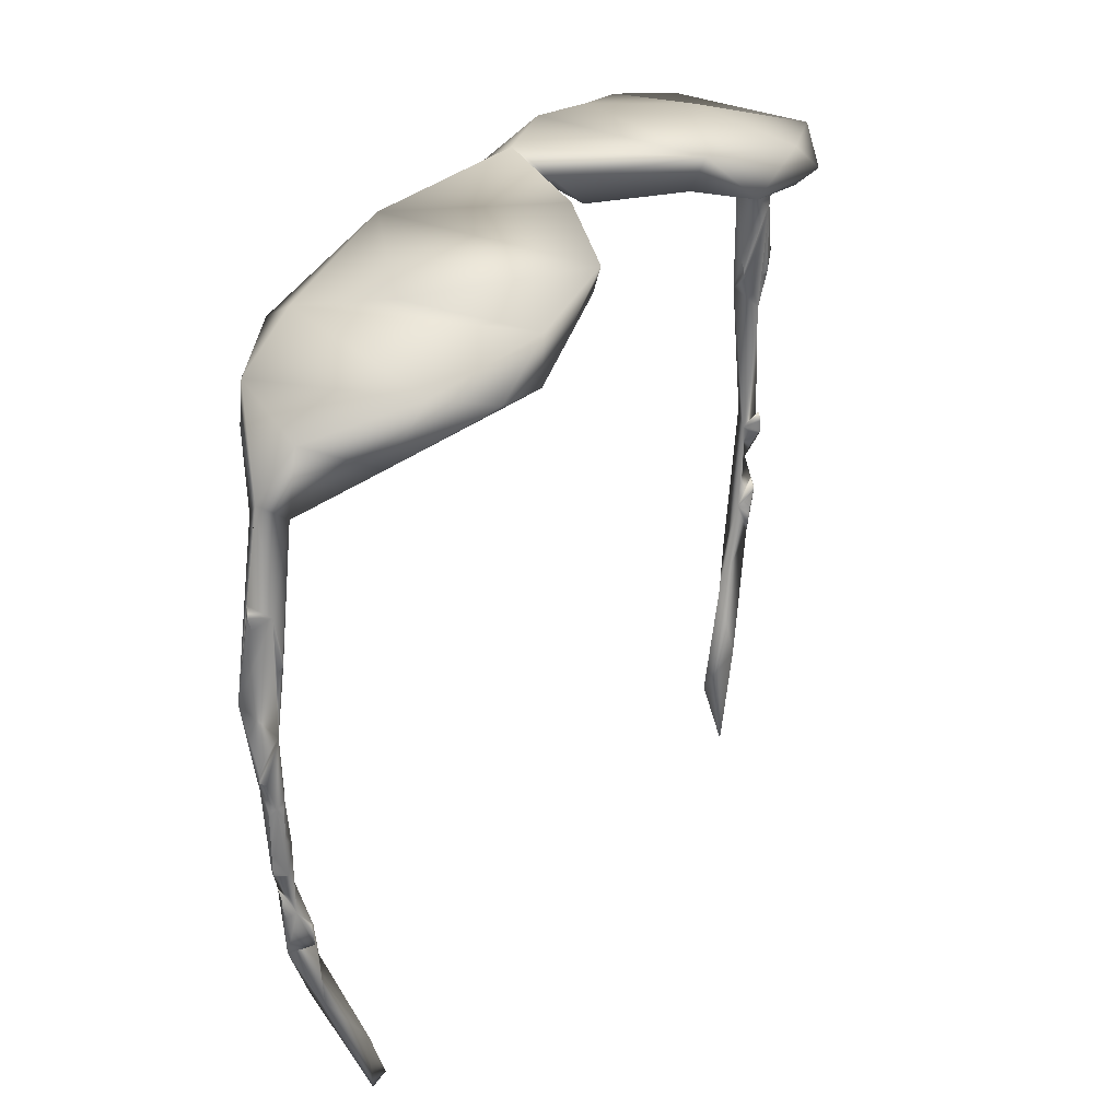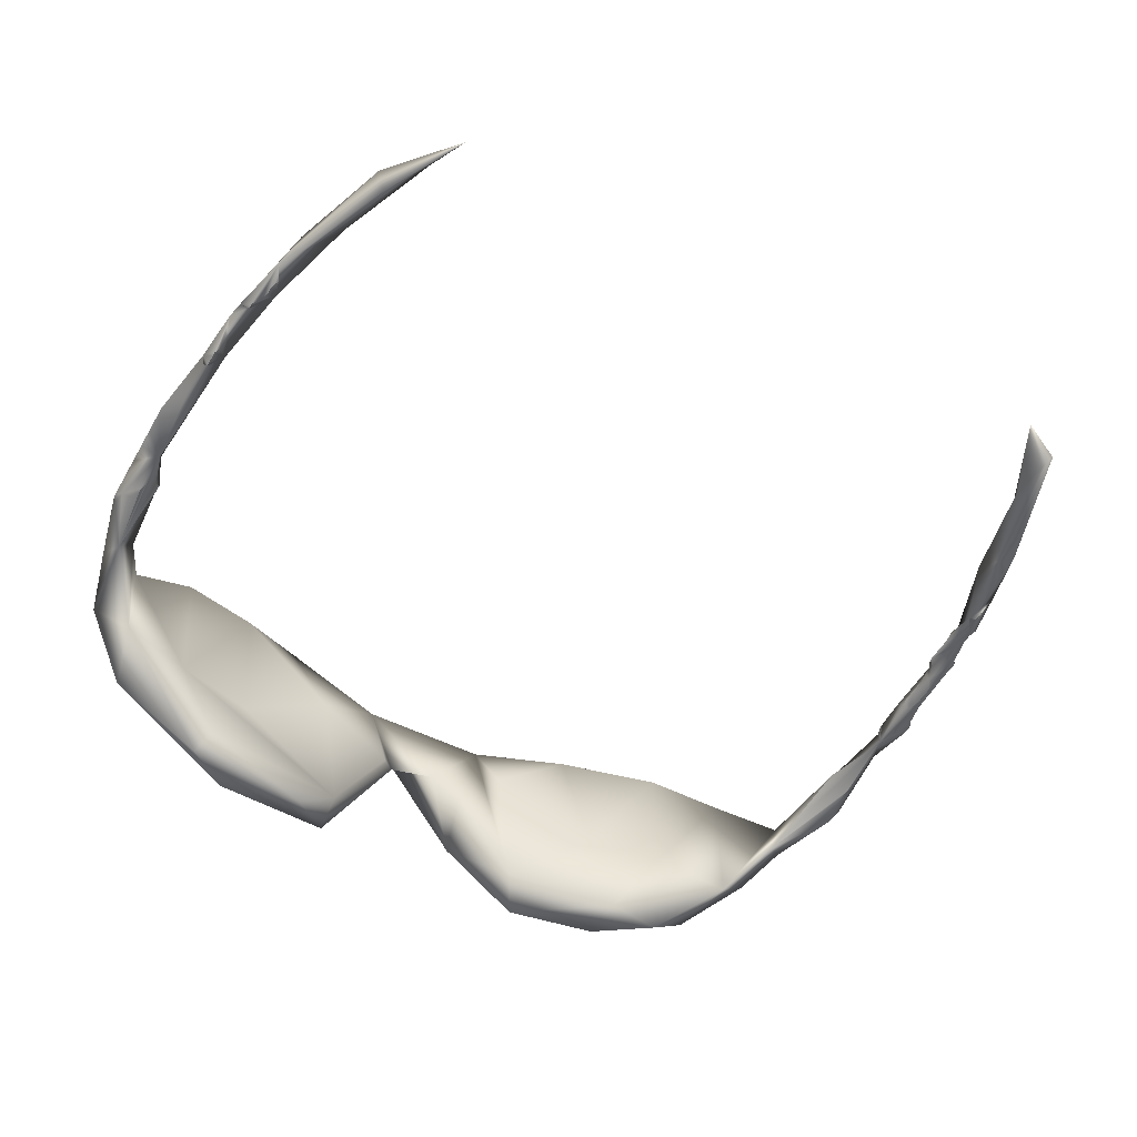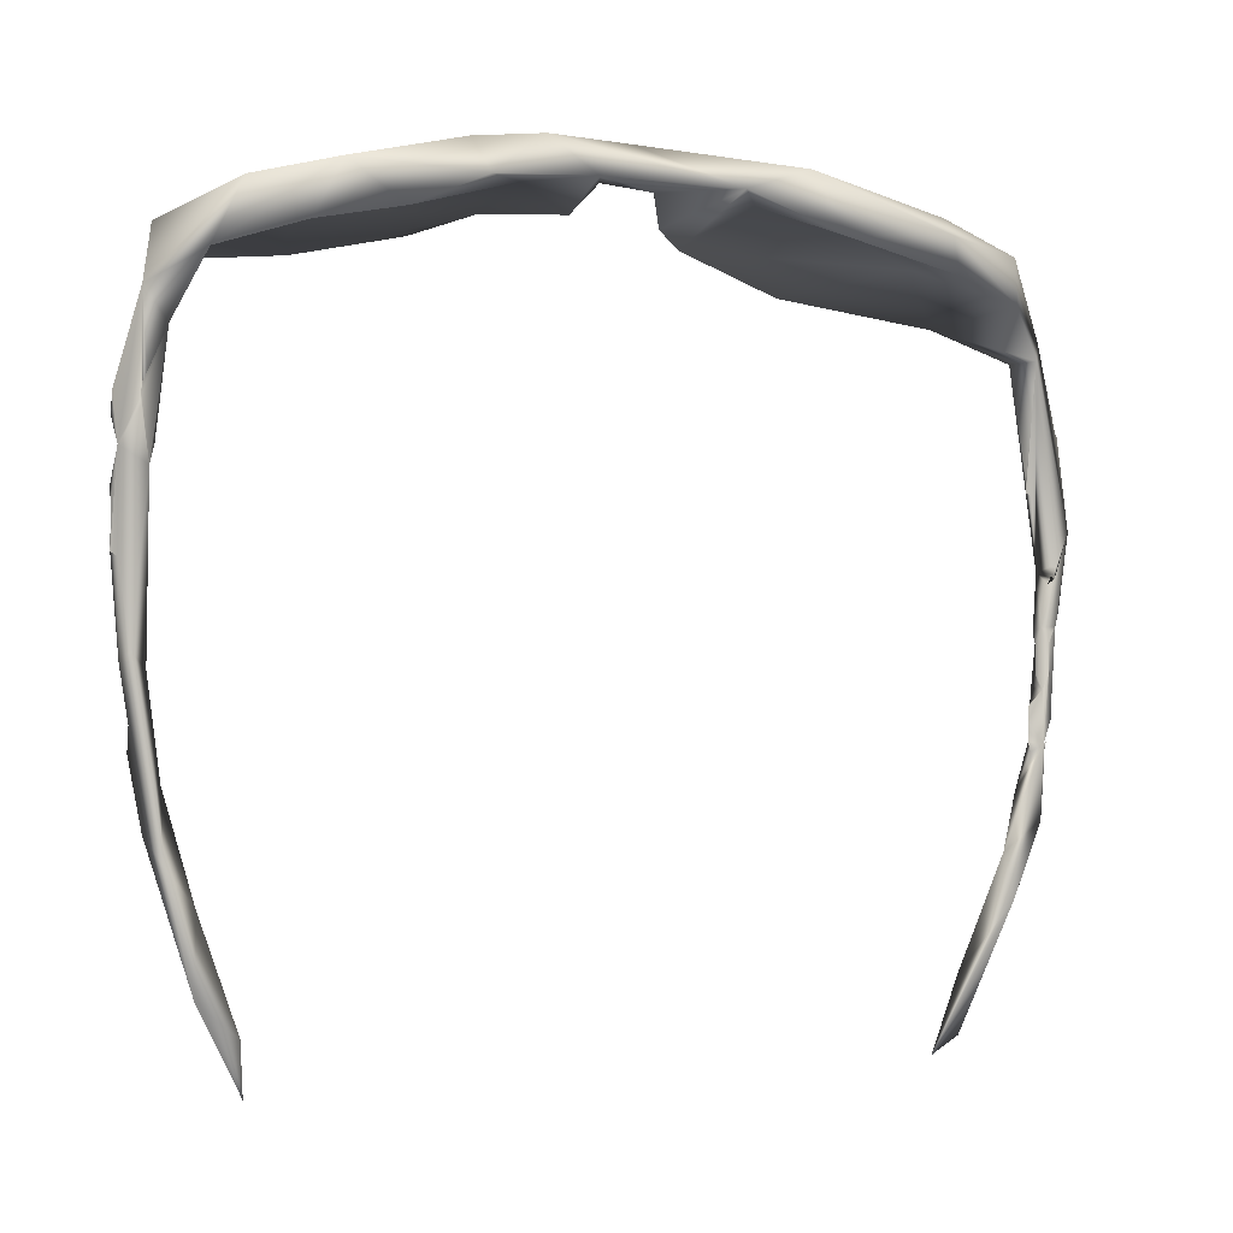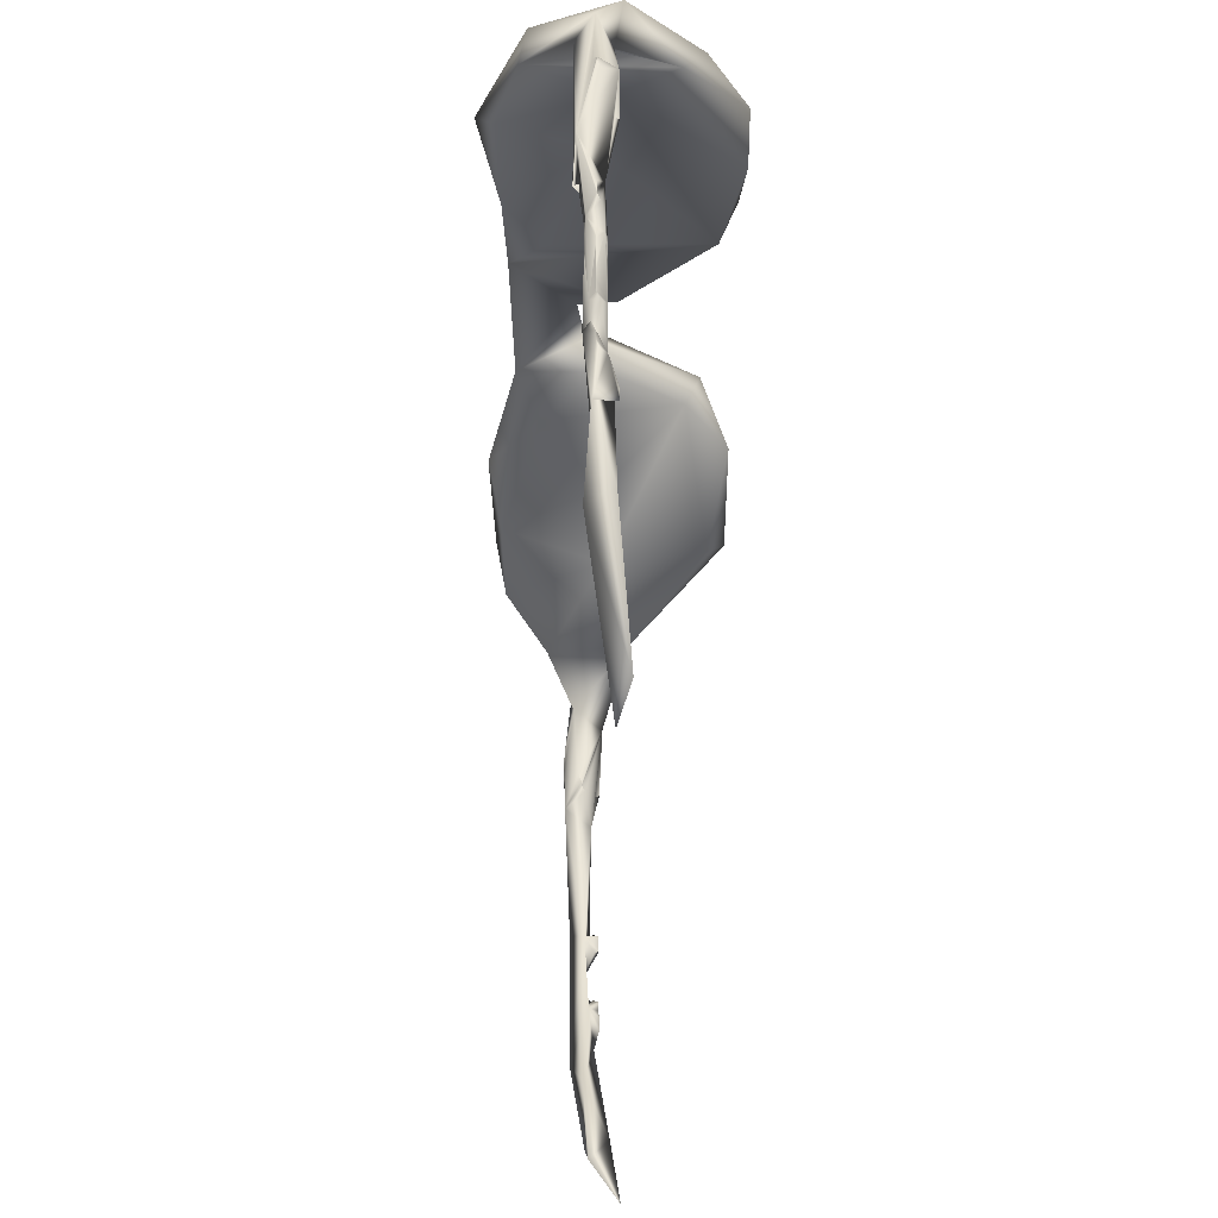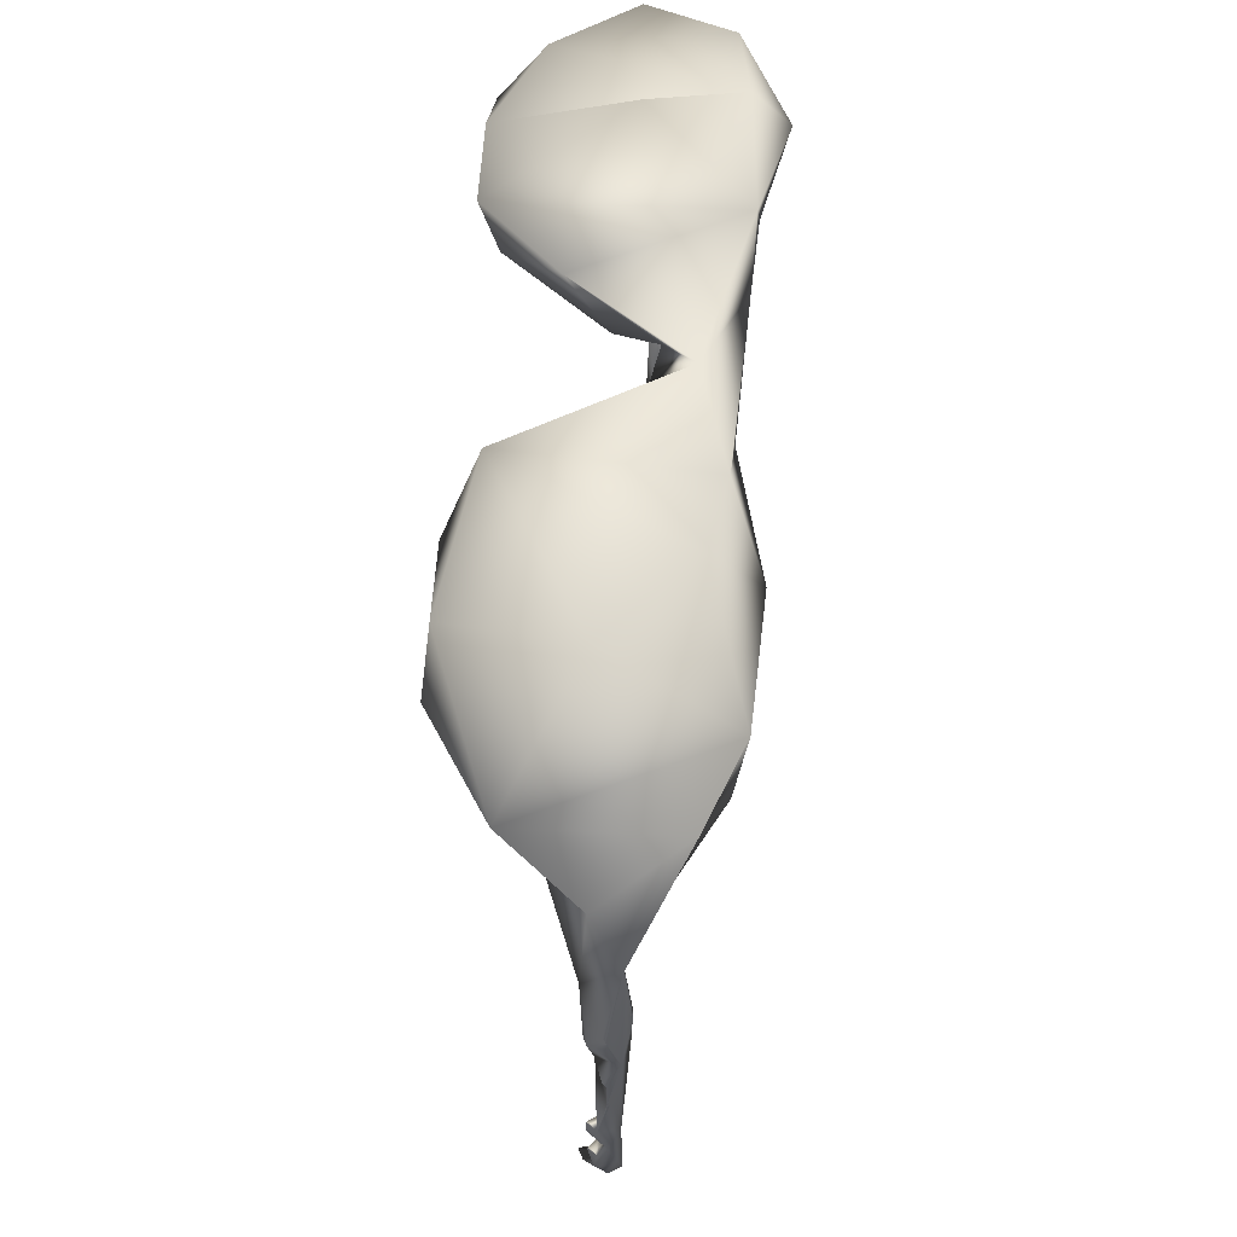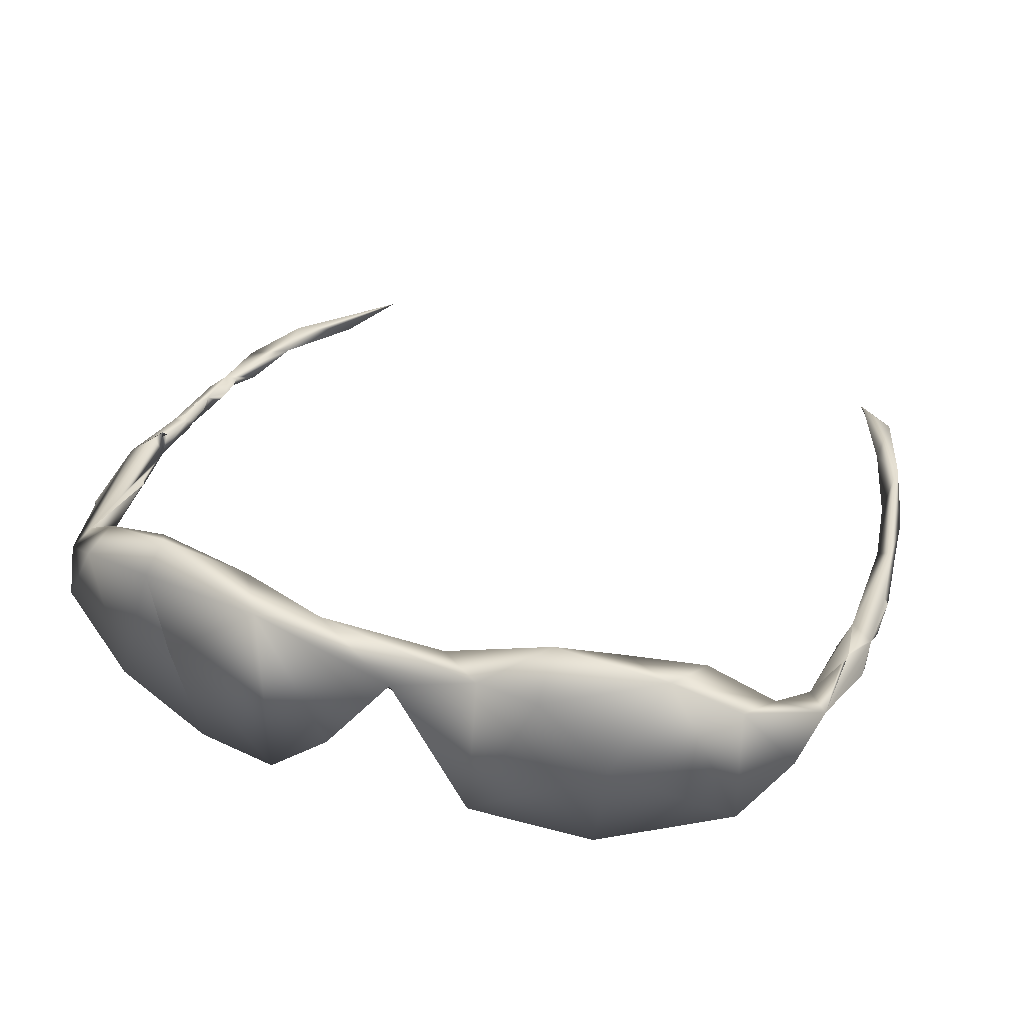
<metadata>
{"format":"obj","ext":"obj","renderer":"f3d","projection":"perspective","resolution":1024,"background":"white","views":[{"elev":30.7,"azim":-60.1,"up":"+Z"},{"elev":-52.8,"azim":150.8,"up":"+Y"},{"elev":-3.6,"azim":152.0,"up":"+Z"},{"elev":-40.9,"azim":-91.2,"up":"+Z"},{"elev":58.9,"azim":93.5,"up":"+Z"},{"elev":36.5,"azim":20.8,"up":"+Y"}]}
</metadata>
<code>
v 14.05 64.06 83.64
v 15 64 78
v 15 64 78.5
v 15 64 78
v 15 64 78.5
v 15 64 79.5
v 15.75 66.3 44.37
v 15.85 64.98 49.75
v 14 66 55
v 14 66 55.5
v 14 66 55
v 14 66 55.5
v 15 65 54.67
v 15 65.6 49.4
v 15 66 50.5
v 15 66 51.5
v 14.55 65.6 54.6
v 15 66 50.5
v 15 66 51.5
v 15 66.4 52.6
v 14.57 66.55 54.65
v 15.87 67.08 52.22
v 14 66 56.5
v 14 66 57.5
v 14 66 58.5
v 14 66 59.5
v 14 66 60.5
v 14 66 61.5
v 14 66 56.5
v 14 66 57.5
v 14 66 58.5
v 14 66 59.5
v 14 66 60.5
v 14 66 61.5
v 14 66 62.5
v 15 65 58.5
v 15 65 59.5
v 15 65 60.5
v 15 65 61.5
v 14.28 65.28 62.53
v 14.09 66.88 64.23
v 15 67 59.5
v 15 67 60.5
v 15 67 61.5
v 15 67 62.5
v 14.6 67 63.6
v 15 65 59.5
v 15 65 60.5
v 15 65 61.5
v 15 65 62.5
v 15.24 65.03 63.12
v 15.85 66.93 57.76
v 15.89 66.9 64.17
v 15.4 67 58.4
v 15 67 59.5
v 15 67 60.5
v 15 67 61.5
v 15 67 62.5
v 13 66 66
v 13 66 66.5
v 13.06 67.77 73.91
v 13 66 66
v 13 66 66.5
v 13 66 67.5
v 13.55 65.6 65.6
v 15 68 69
v 15 68 69.5
v 14.6 68 70.6
v 15.4 67.45 68.6
v 15 68 69
v 15 68 69.5
v 14.6 64.42 77.6
v 17.78 64.4 91.4
v 13 65.6 82.4
v 13 66 83.5
v 13 66 84
v 13 66 83.5
v 13 66 84
v 13.55 66.4 84.4
v 15.39 66.14 93.49
v 24.12 63.34 28.9
v 17 64 45.5
v 17 64 46.5
v 17 64 47
v 17 64 46.5
v 17 64 47
v 23.05 57.87 95.55
v 17.91 63.46 98.76
v 19.53 66.87 36.57
v 18.32 64.2 37.3
v 17.4 64.55 47.4
v 20.18 65.97 41.27
v 17.59 64.46 47.39
v 17 66 52.5
v 17 66 53.5
v 17 66 54.5
v 17 66 55.5
v 17 66.4 51.4
v 17 66 52.5
v 17 66 53.5
v 17 66 54.5
v 17 66 55.5
v 15.9 65.07 57.99
v 16.45 65.6 56.4
v 16 66 59.5
v 16 66 60.5
v 16 66 61.5
v 16 66 62.5
v 16 65.6 63.6
v 16 66.4 58.4
v 16 66 59.5
v 16 66 60.5
v 16 66 61.5
v 16 66 62.5
v 17 66 56
v 17 66 56
v 15.26 65.24 69.91
v 16.6 66.4 77.6
v 17 68.04 91.34
v 17 66 78
v 17 66 78.5
v 17 66 79.5
v 17 66 78
v 17 66 78.5
v 23.17 73.22 95.76
v 26.04 55.3 101.6
v 31.14 51 99.84
v 23.75 62.88 22.8
v 27.89 64.14 21.04
v 22.82 72.43 100.8
v 29.86 63.98 100.3
v 32.31 73.82 103.6
v 31.76 75.5 97.65
v 37.85 50.72 104.1
v 37.62 50.86 98.79
v 35.25 64.33 105.2
v 38.66 65.93 102.8
v 33.75 77.6 101
v 50.58 52.99 102.3
v 48.36 50.96 106.3
v 52.02 70.59 103.4
v 44.17 75.06 100.4
v 48.17 74.77 106.6
v 56.85 58.87 107.7
v 55.26 74.53 104
v 58.37 63.03 101.9
v 65.46 70.5 108
v 61.15 67.33 104.4
v 70.5 73.84 103.8
v 74.3 53.69 107.2
v 68.77 64.24 102.1
v 66.64 66.35 105
v 74.51 55.41 103.2
v 79.61 50.43 101.5
v 77.29 71.11 103.1
v 75.74 73.54 107.3
v 82.85 76.88 102.2
v 88.77 50.68 104
v 90.77 63.41 105.5
v 87.7 64.27 102.8
v 82.71 71.97 106.6
v 90.27 75.27 98.82
v 92.68 52.3 98.07
v 93.76 50.23 100
v 97.21 63.76 100.1
v 96.58 76.1 102.4
v 99.12 74.9 96.86
v 104.5 56.63 100.2
v 101.4 65.15 25.72
v 100 62.01 20.07
v 104.8 62.96 29.83
v 105.8 65.43 29.02
v 105.9 60.84 95.08
v 106.7 70.15 94.63
v 110.4 64.51 43.68
v 109.6 64 45.4
v 110 64 46.5
v 110 64 47.5
v 110 64 46.5
v 110 64 47.5
v 108.9 65.09 47.95
v 110.5 64 48.5
v 111 64 49.5
v 111 64 50
v 111 64 49.5
v 111 64 50
v 112 64 57
v 112 64 57.5
v 112 64 58.5
v 112 64 59
v 112 64 78
v 112 64 78.5
v 110 64.34 97.53
v 105.9 65.66 37.27
v 109.3 67.03 40.99
v 112 64.95 50.64
v 111.4 64.55 50.4
v 112.2 65.94 53.09
v 110.5 65.56 57.96
v 112.4 67.15 59.34
v 111.6 64.51 56.6
v 111.2 67.85 75.5
v 110 66 78
v 110 66 78.5
v 110 66 78
v 110 66 78.5
v 110 66.4 79.6
v 110.6 65.6 77.6
v 111.6 64.55 77.6
v 111.1 63.68 86.77
v 112 68 81.5
v 112 68 82.5
v 111.5 68 83.5
v 109.2 66.98 88.14
v 104.4 72.62 100.7
v 112 64 57
v 112 64 57.5
v 112 64 58.5
v 112 64 59
v 112 64 78
v 112 64 78.5
v 112.4 64 79.6
v 113.6 64.4 80.05
v 112.8 65.02 58.63
v 112.4 64.55 59.4
v 111.7 64.89 73.39
v 113.4 66.4 67.6
v 114 66 68
v 114 66 68.5
v 114 66 69.5
v 114 66 70.5
v 114 66 71.5
v 114 66 68
v 114 66 68.5
v 114 66 69.5
v 114 66 70.5
v 114 66 71.5
v 113.8 67.27 77.19
v 114 66 72.5
v 114 65.6 73.6
v 114 66 72.5
v 112 68 80.5
v 112 68 81.5
v 112 68 82.5
v 113.6 65.6 82.4
v 111.8 67.32 91.33
v 114 66 81.5
v 114 66 82
v 114 66 80.5
v 114 66 81.5
v 114 66 82
f 8 13 17
f 13 9 17
f 20 16 8
f 20 8 22
f 22 17 21
f 21 11 12
f 22 7 18
f 22 18 19
f 22 19 20
f 35 28 40
f 35 40 41
f 24 13 40
f 21 12 29
f 21 29 30
f 21 30 31
f 21 31 32
f 21 32 33
f 21 33 34
f 41 34 35
f 22 21 42
f 42 21 43
f 43 21 44
f 44 41 45
f 45 41 46
f 13 8 103
f 47 36 103
f 51 47 103
f 55 52 54
f 42 54 22
f 56 52 55
f 57 52 56
f 58 53 57
f 64 60 117
f 117 59 65
f 61 62 63
f 61 63 64
f 117 40 51
f 66 61 67
f 67 61 68
f 66 69 61
f 70 117 69
f 119 117 68
f 1 2 3
f 117 72 1
f 73 4 117
f 61 1 74
f 78 61 77
f 79 76 1
f 79 1 80
f 61 79 80
f 119 61 80
f 93 7 90
f 85 82 93
f 129 128 89
f 92 90 81
f 93 86 85
f 89 90 7
f 93 8 91
f 94 8 93
f 8 94 95
f 8 95 96
f 8 96 97
f 98 93 22
f 98 94 93
f 101 22 52
f 51 105 106
f 51 106 107
f 51 107 108
f 51 108 109
f 110 103 52
f 110 105 103
f 113 52 53
f 52 22 54
f 115 8 97
f 117 51 109
f 53 69 117
f 117 120 121
f 73 121 122
f 118 120 117
f 119 123 118
f 87 73 119
f 125 87 119
f 125 80 130
f 125 131 87
f 135 127 87
f 129 81 128
f 130 126 132
f 130 132 138
f 134 127 135
f 135 87 131
f 132 134 136
f 138 142 133
f 136 134 140
f 131 139 135
f 142 141 137
f 143 142 138
f 132 143 138
f 140 139 144
f 145 139 141
f 143 144 147
f 143 145 142
f 146 144 139
f 149 148 145
f 143 147 145
f 156 149 145
f 149 152 148
f 160 153 155
f 157 155 149
f 157 149 156
f 154 164 158
f 150 154 158
f 163 154 153
f 161 150 159
f 162 155 157
f 161 157 156
f 164 154 163
f 153 165 163
f 164 163 173
f 164 173 168
f 170 171 169
f 172 171 170
f 159 168 166
f 172 170 169
f 167 165 162
f 174 165 167
f 171 172 175
f 179 176 175
f 185 182 175
f 193 173 210
f 193 168 173
f 195 175 172
f 181 175 176
f 195 181 199
f 196 186 185
f 181 197 196
f 181 196 198
f 195 199 200
f 199 198 201
f 199 187 188
f 226 199 224
f 199 226 202
f 207 204 210
f 210 203 208
f 202 205 206
f 202 206 207
f 214 202 207
f 210 191 192
f 211 202 214
f 212 214 213
f 174 214 173
f 193 210 246
f 246 174 215
f 223 210 222
f 198 195 200
f 224 216 198
f 224 219 218
f 199 225 224
f 238 200 202
f 224 228 229
f 226 229 230
f 226 230 231
f 226 231 232
f 227 228 224
f 238 233 227
f 223 220 226
f 226 232 239
f 226 239 240
f 238 226 240
f 243 238 242
f 211 242 202
f 244 246 243
f 246 210 245
f 248 223 247
f 249 247 223
f 251 238 246
f 6 1 3
f 73 1 6
f 14 7 8
f 13 10 9
f 18 7 14
f 22 8 17
f 11 21 17
f 15 14 8
f 16 15 8
f 23 10 13
f 24 23 13
f 40 13 36
f 25 24 40
f 40 36 37
f 26 25 40
f 40 37 38
f 27 26 40
f 40 38 39
f 28 27 40
f 41 21 34
f 44 21 41
f 103 36 13
f 50 40 39
f 51 40 50
f 51 48 47
f 51 49 48
f 51 50 49
f 57 53 52
f 46 53 58
f 64 117 61
f 65 40 117
f 117 60 59
f 41 40 65
f 62 41 65
f 61 41 62
f 53 46 41
f 61 53 41
f 119 68 61
f 69 53 61
f 70 71 117
f 68 117 71
f 1 72 2
f 72 117 4
f 73 5 4
f 73 6 5
f 61 117 1
f 77 61 74
f 75 74 1
f 76 75 1
f 78 79 61
f 80 1 73
f 81 90 128
f 93 82 7
f 88 73 87
f 88 87 126
f 89 128 90
f 129 89 81
f 89 92 81
f 8 7 82
f 8 82 83
f 8 83 84
f 93 91 86
f 91 8 84
f 92 89 7
f 93 90 92
f 22 93 92
f 99 98 22
f 100 99 22
f 101 100 22
f 102 101 52
f 22 92 7
f 104 103 8
f 51 103 105
f 52 103 104
f 111 110 52
f 112 111 52
f 113 112 52
f 114 113 53
f 114 53 109
f 115 104 8
f 116 102 52
f 116 52 104
f 53 117 109
f 119 118 117
f 73 117 121
f 119 124 123
f 124 119 122
f 119 73 122
f 88 80 73
f 80 125 119
f 130 80 88
f 130 88 126
f 126 87 127
f 132 126 134
f 125 133 131
f 125 130 138
f 138 133 125
f 134 126 127
f 133 137 131
f 142 137 133
f 135 139 140
f 140 134 135
f 131 137 139
f 137 141 139
f 136 140 143
f 132 136 143
f 145 146 139
f 143 140 144
f 145 141 142
f 145 148 146
f 146 148 144
f 148 147 144
f 147 156 145
f 151 153 152
f 152 153 150
f 147 152 150
f 149 151 152
f 149 155 151
f 147 148 152
f 150 153 154
f 151 155 153
f 147 150 156
f 156 150 161
f 159 150 158
f 155 162 160
f 159 158 168
f 160 165 153
f 162 165 160
f 166 161 159
f 166 162 157
f 157 161 166
f 168 158 164
f 165 173 163
f 172 169 194
f 166 168 215
f 174 173 165
f 162 166 167
f 166 174 167
f 182 181 178
f 194 169 171
f 175 194 171
f 194 195 172
f 195 194 181
f 181 194 175
f 181 176 177
f 181 177 178
f 175 180 179
f 175 182 180
f 181 182 183
f 181 183 184
f 196 185 175
f 196 197 186
f 197 181 184
f 195 198 175
f 199 181 198
f 199 201 187
f 199 188 189
f 199 189 190
f 200 199 202
f 208 226 210
f 210 204 203
f 202 226 208
f 205 202 208
f 210 209 191
f 210 226 209
f 214 207 210
f 212 211 214
f 246 213 214
f 246 214 174
f 210 173 214
f 215 168 193
f 246 215 193
f 166 215 174
f 222 210 192
f 198 196 175
f 198 200 224
f 201 198 216
f 224 217 216
f 224 218 217
f 224 225 219
f 225 199 190
f 200 227 224
f 238 227 200
f 226 224 229
f 238 234 233
f 235 234 238
f 236 235 238
f 237 236 238
f 209 226 220
f 223 221 220
f 223 222 221
f 238 223 226
f 241 237 238
f 241 238 240
f 242 238 202
f 243 246 238
f 213 246 244
f 245 210 223
f 248 245 223
f 249 223 238
f 250 249 238
f 251 250 238
f 251 246 245

</code>
